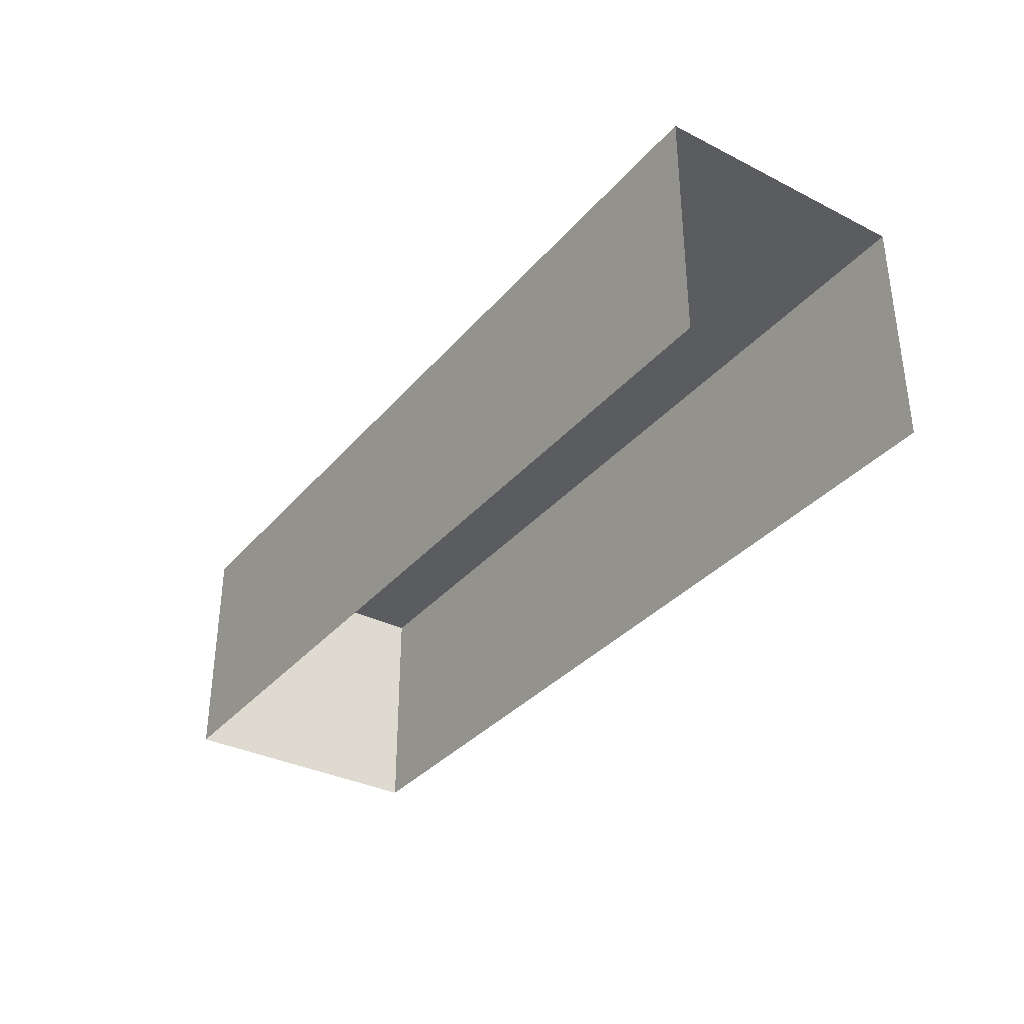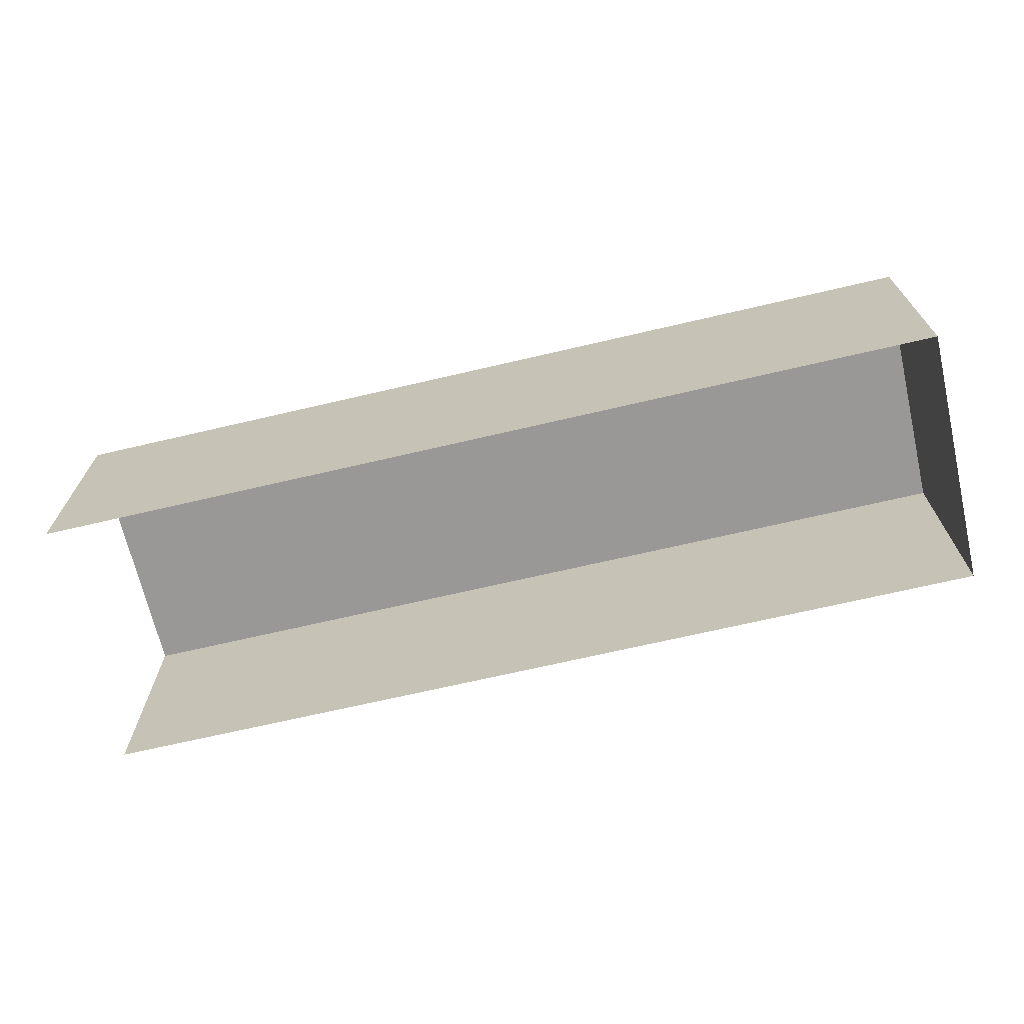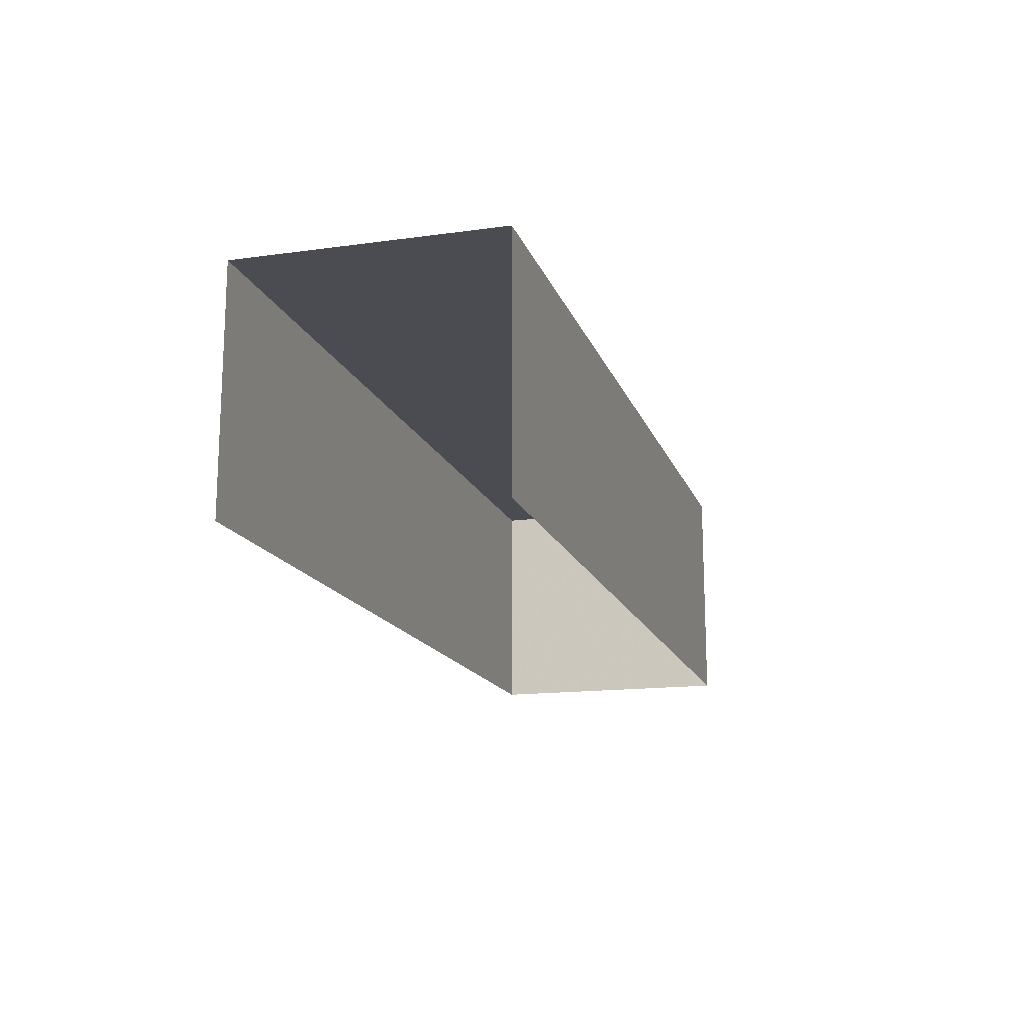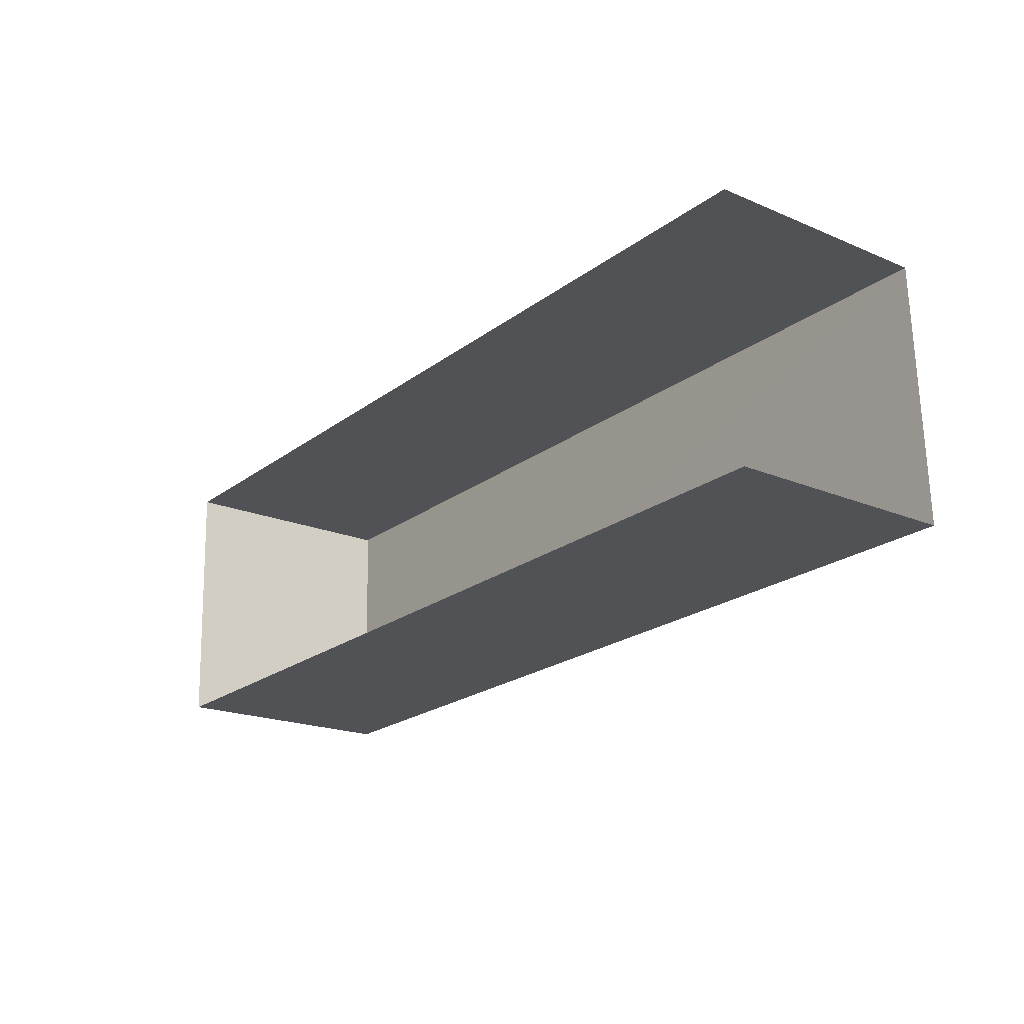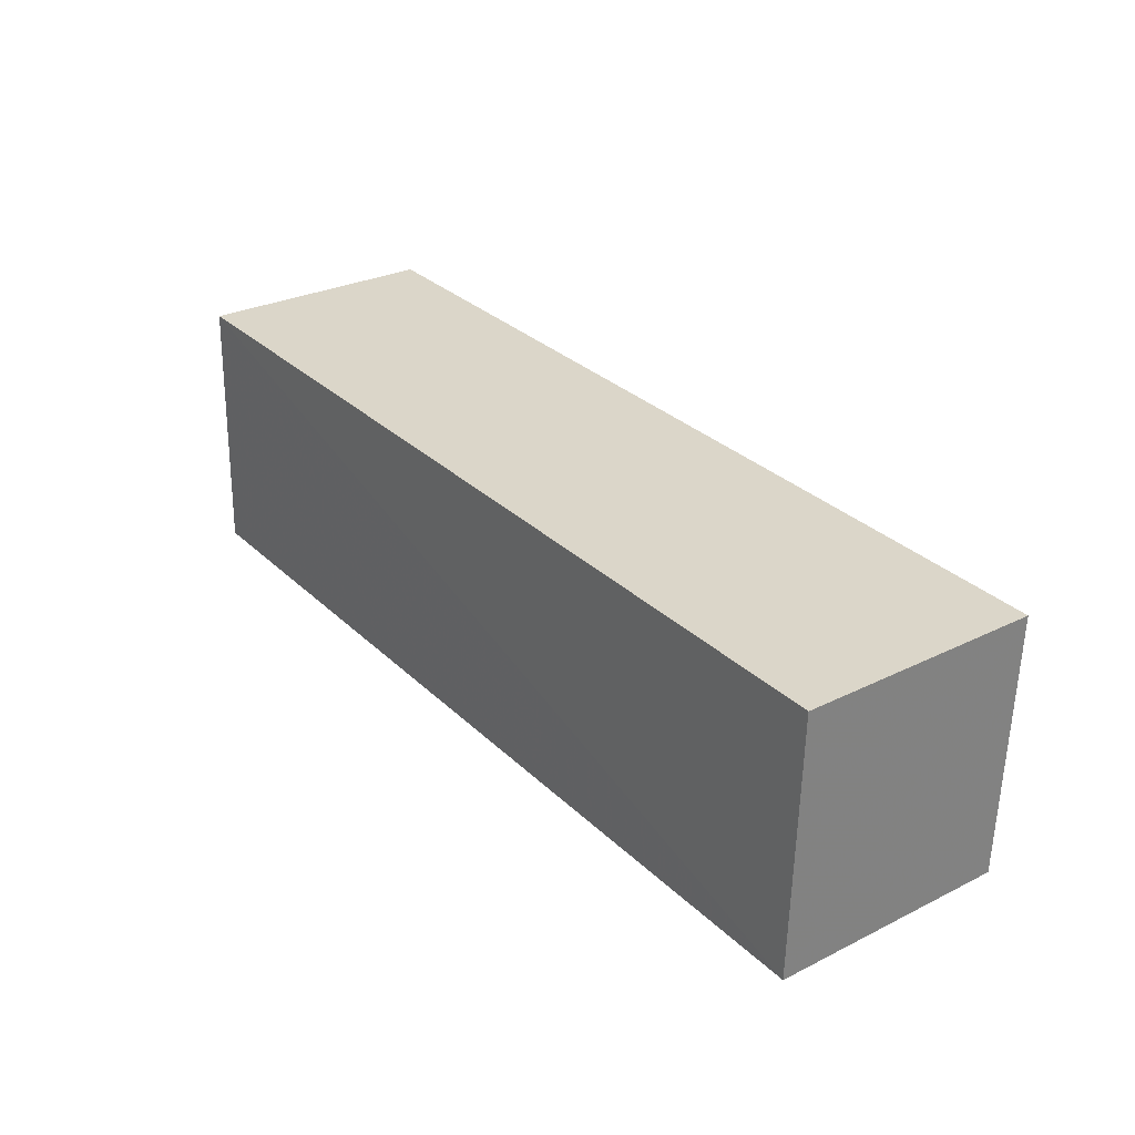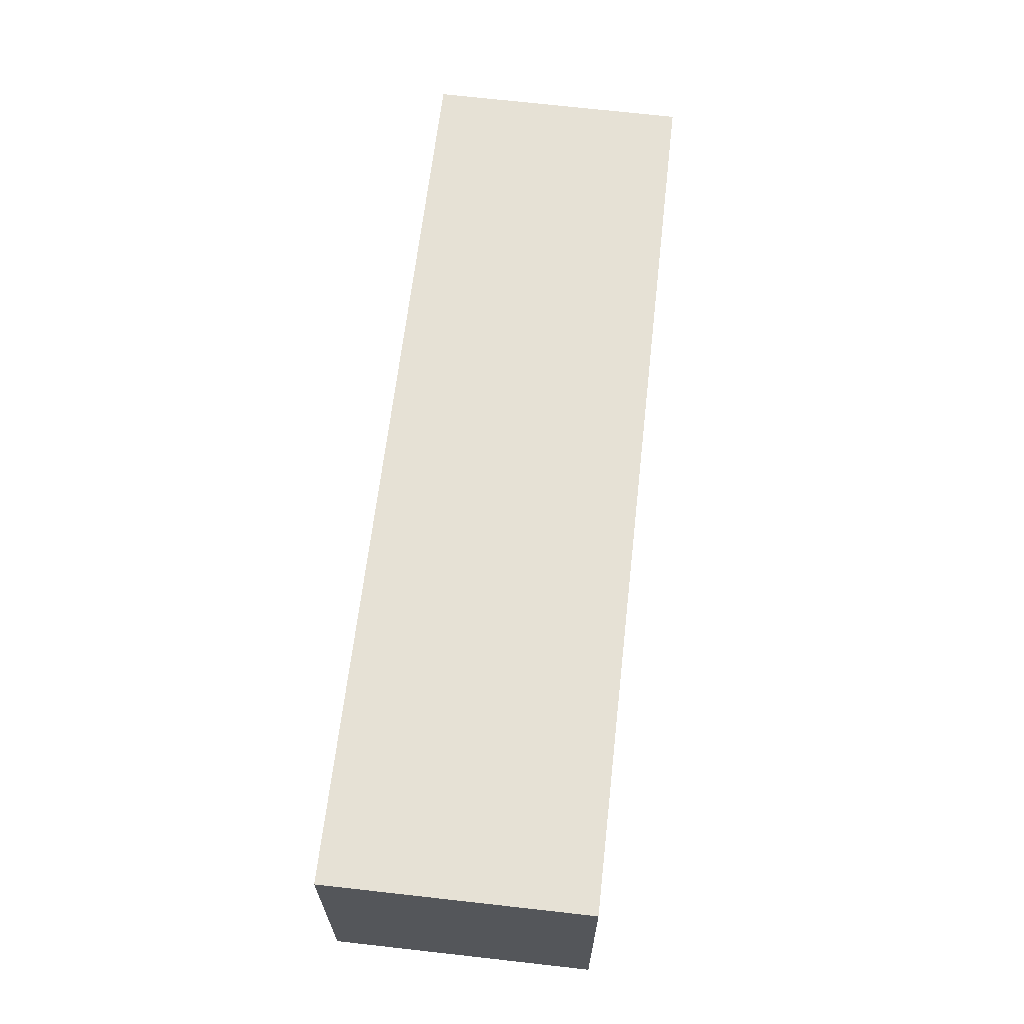
<metadata>
{"format":"obj","ext":"obj","renderer":"f3d","projection":"perspective","resolution":1024,"background":"white","views":[{"elev":-34.2,"azim":-126.1,"up":"+Z"},{"elev":-68.6,"azim":11.3,"up":"+Z"},{"elev":-15.5,"azim":-75.9,"up":"+Z"},{"elev":-19.6,"azim":-128.1,"up":"+Y"},{"elev":28.3,"azim":53.1,"up":"+Y"},{"elev":64.2,"azim":94.6,"up":"+Z"}]}
</metadata>
<code>
v -3.723e+05 -1.039e+05 31.26
v -3.723e+05 -1.039e+05 31.26
v -3.723e+05 -1.039e+05 31.26
v -3.723e+05 -1.039e+05 31.26
v -3.723e+05 -1.039e+05 35.49
v -3.723e+05 -1.039e+05 35.49
v -3.723e+05 -1.039e+05 35.49
v -3.723e+05 -1.039e+05 35.49
f 1 2 3
f 4 1 3
f 8 2 1
f 8 5 2
f 5 6 7
f 5 8 6
f 6 4 3
f 7 6 3
f 7 3 2
f 5 7 2
f 6 1 4
f 6 8 1

</code>
